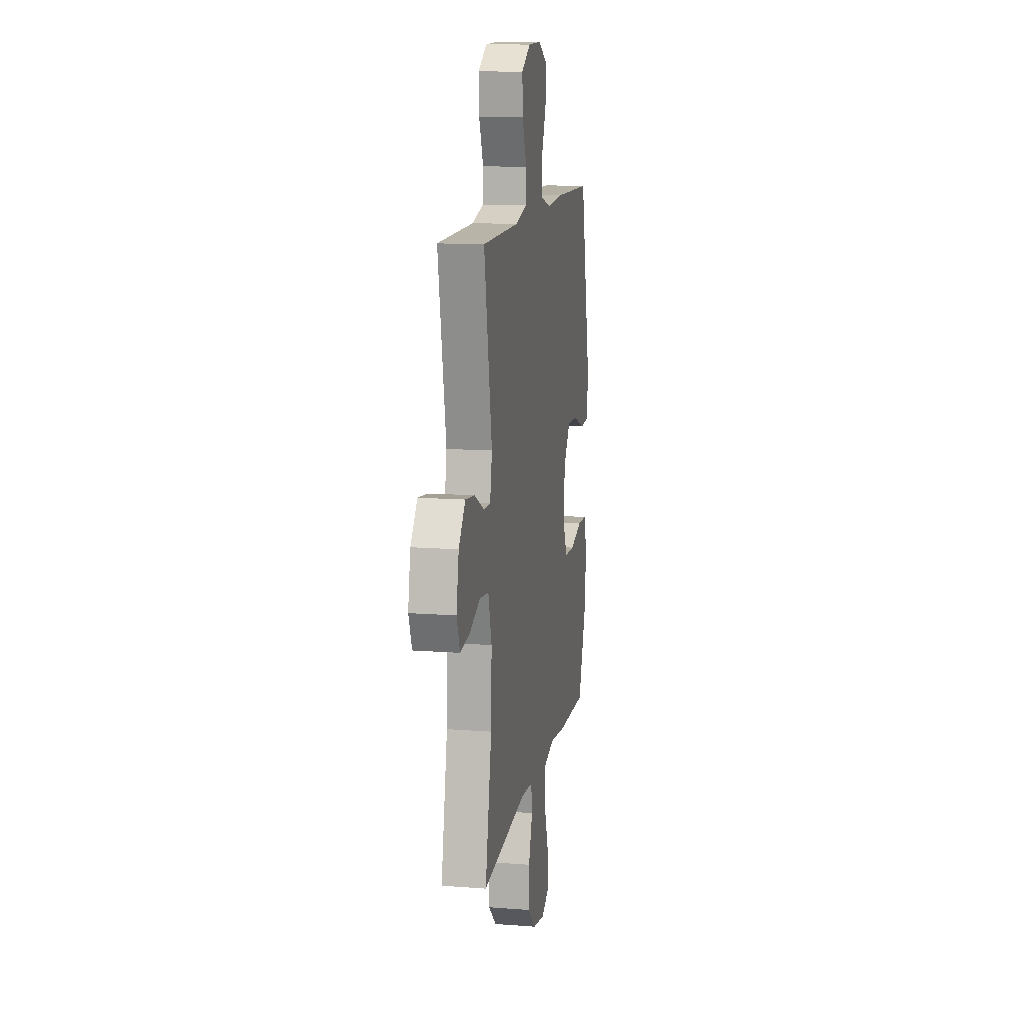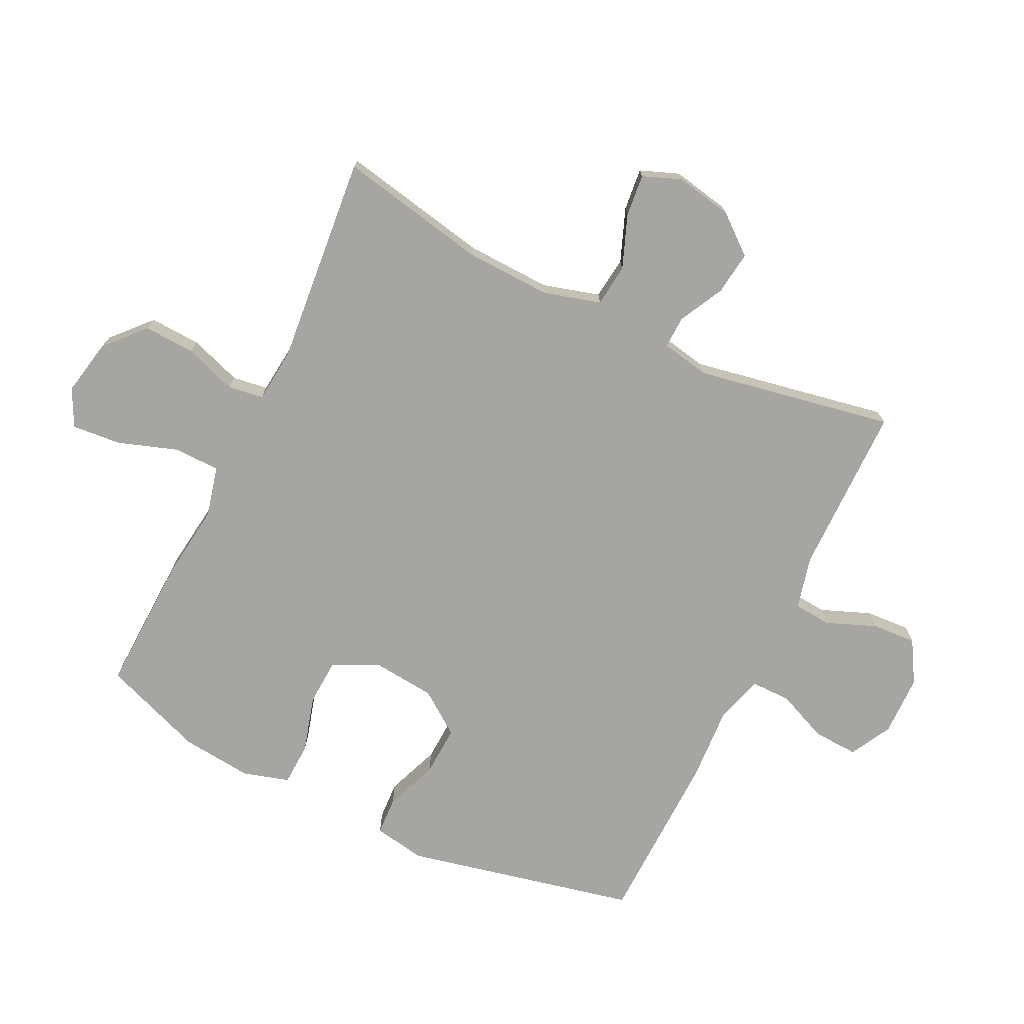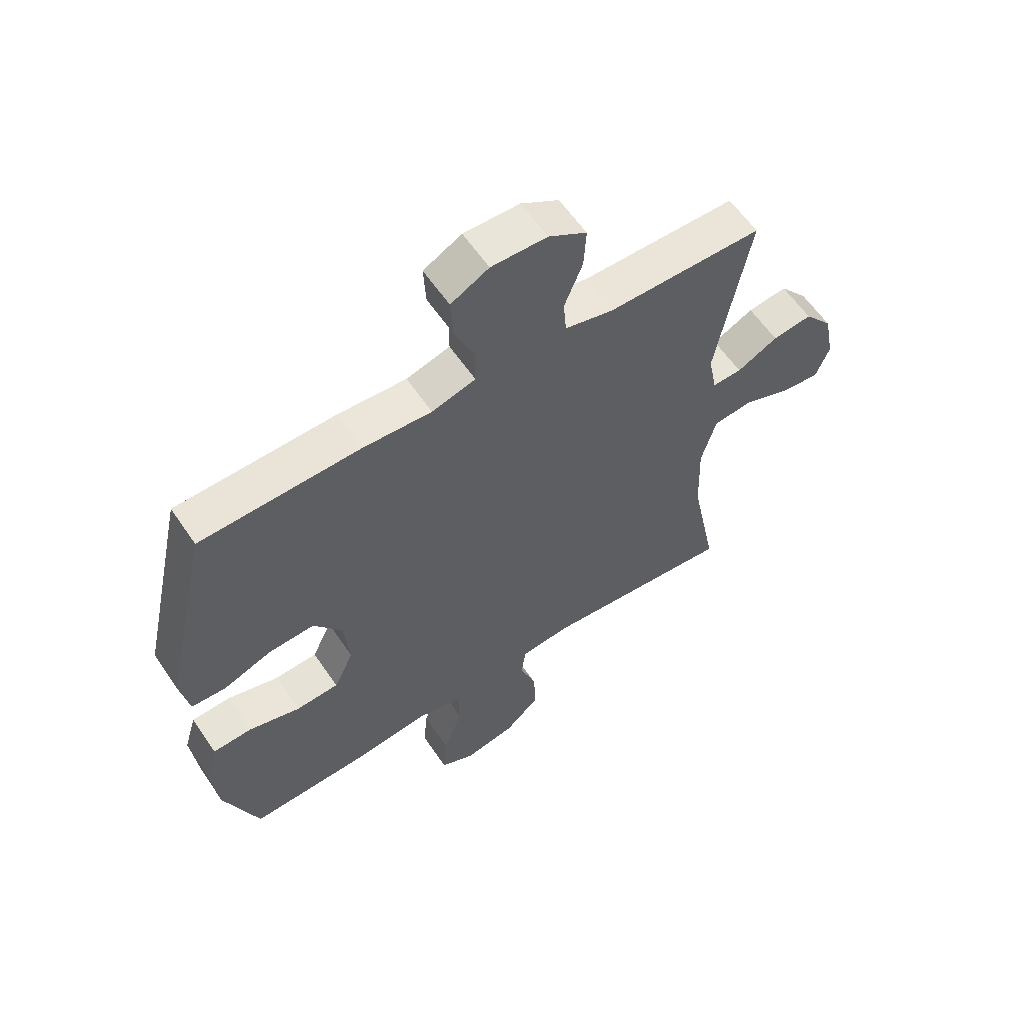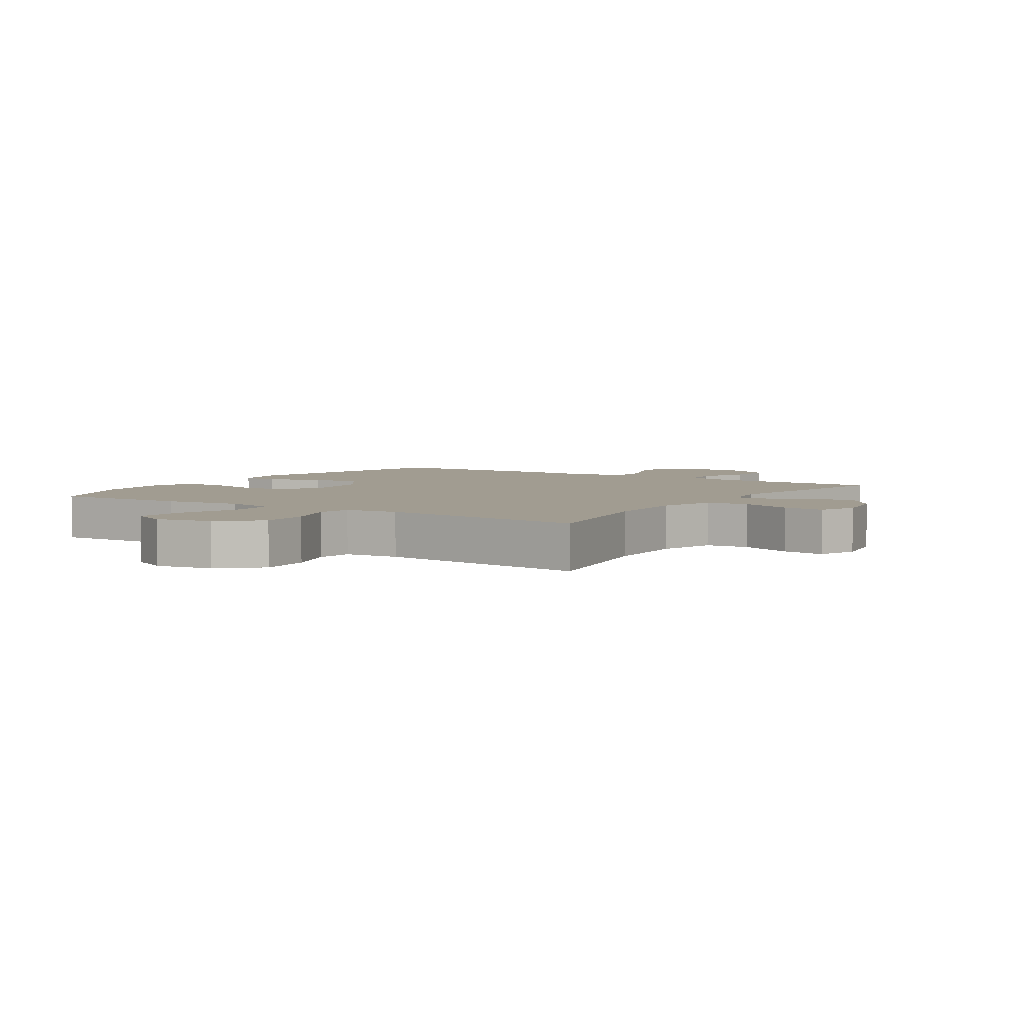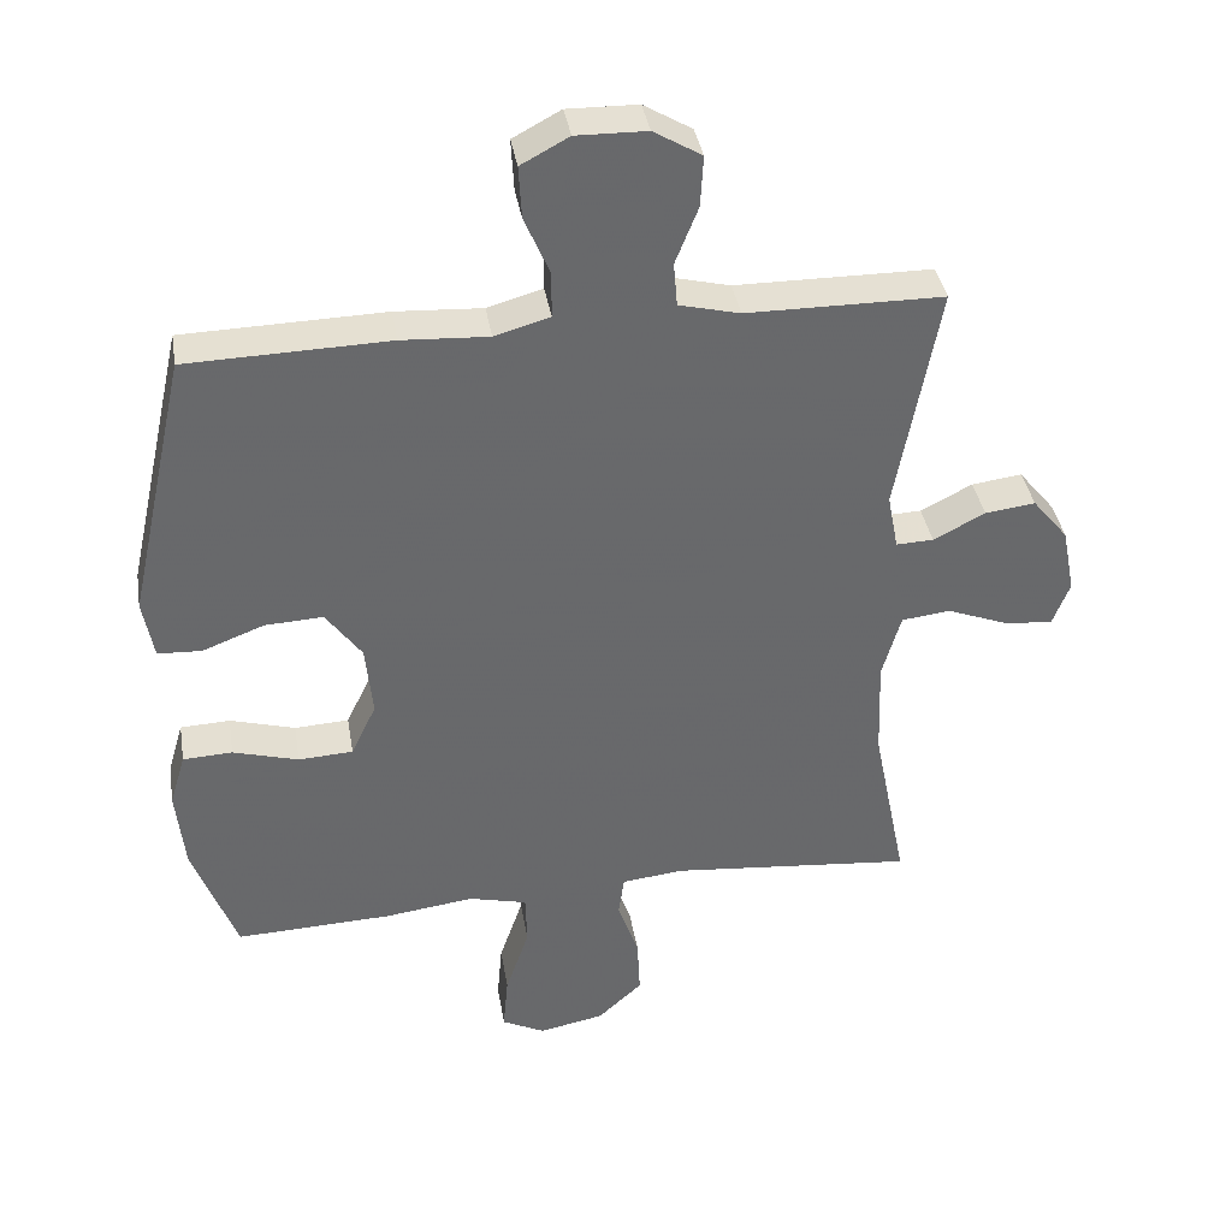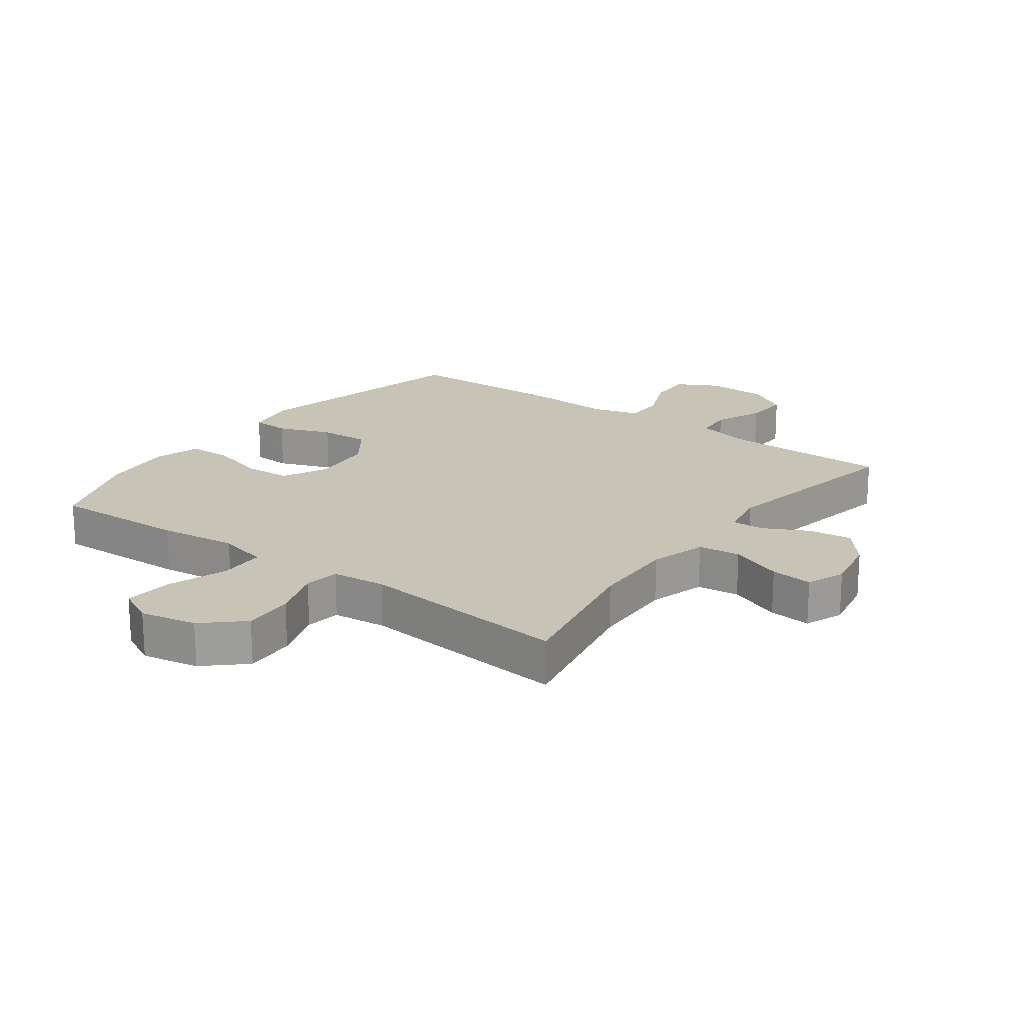
<metadata>
{"format":"obj","ext":"obj","renderer":"f3d","projection":"perspective","resolution":1024,"background":"white","views":[{"elev":12.9,"azim":-80.0,"up":"+Z"},{"elev":-73.6,"azim":-115.9,"up":"+Y"},{"elev":59.6,"azim":146.1,"up":"+Z"},{"elev":4.5,"azim":-146.5,"up":"+Y"},{"elev":37.9,"azim":170.6,"up":"+Z"},{"elev":19.7,"azim":-143.5,"up":"+Y"}]}
</metadata>
<code>
v -0.5 0.07 -0.5
v -0.452 0.07 -0.26
v -0.447 0.07 -0.122
v -0.473 0.07 -0.031
v -0.541 0.07 -0.023
v -0.626 0.07 -0.056
v -0.694 0.07 -0.063
v -0.718 0.07 -0.001
v -0.7 0.07 0.091
v -0.65 0.07 0.152
v -0.58 0.07 0.143
v -0.508 0.07 0.106
v -0.456 0.07 0.104
v -0.441 0.07 0.182
v -0.5 0.07 0.5
v -0.226 0.07 0.502
v -0.141 0.07 0.523
v -0.136 0.07 0.584
v -0.168 0.07 0.664
v -0.172 0.07 0.735
v -0.105 0.07 0.775
v -0.007 0.07 0.777
v 0.06 0.07 0.741
v 0.056 0.07 0.668
v 0.021 0.07 0.586
v 0.021 0.07 0.522
v 0.098 0.07 0.5
v 0.219 0.07 0.507
v 0.5 0.07 0.5
v 0.583 0.07 0.127
v 0.568 0.07 0.044
v 0.507 0.07 0.041
v 0.421 0.07 0.074
v 0.34 0.07 0.078
v 0.29 0.07 0.009
v 0.28 0.07 -0.092
v 0.315 0.07 -0.166
v 0.391 0.07 -0.17
v 0.482 0.07 -0.144
v 0.551 0.07 -0.147
v 0.573 0.07 -0.221
v 0.561 0.07 -0.336
v 0.5 0.07 -0.5
v 0.282 0.07 -0.492
v 0.157 0.07 -0.476
v 0.076 0.07 -0.496
v 0.074 0.07 -0.569
v 0.107 0.07 -0.666
v 0.114 0.07 -0.745
v 0.054 0.07 -0.775
v -0.037 0.07 -0.757
v -0.099 0.07 -0.7
v -0.095 0.07 -0.618
v -0.066 0.07 -0.534
v -0.074 0.07 -0.477
v -0.161 0.07 -0.468
v -0.5 0 -0.5
v -0.452 0 -0.26
v -0.447 0 -0.122
v -0.473 0 -0.031
v -0.541 0 -0.023
v -0.626 0 -0.056
v -0.694 0 -0.063
v -0.718 0 -0.001
v -0.7 0 0.091
v -0.65 0 0.152
v -0.58 0 0.143
v -0.508 0 0.106
v -0.456 0 0.104
v -0.441 0 0.182
v -0.5 0 0.5
v -0.226 0 0.502
v -0.141 0 0.523
v -0.136 0 0.584
v -0.168 0 0.664
v -0.172 0 0.735
v -0.105 0 0.775
v -0.007 0 0.777
v 0.06 0 0.741
v 0.056 0 0.668
v 0.021 0 0.586
v 0.021 0 0.522
v 0.098 0 0.5
v 0.219 0 0.507
v 0.5 0 0.5
v 0.583 0 0.127
v 0.568 0 0.044
v 0.507 0 0.041
v 0.421 0 0.074
v 0.34 0 0.078
v 0.29 0 0.009
v 0.28 0 -0.092
v 0.315 0 -0.166
v 0.391 0 -0.17
v 0.482 0 -0.144
v 0.551 0 -0.147
v 0.573 0 -0.221
v 0.561 0 -0.336
v 0.5 0 -0.5
v 0.282 0 -0.492
v 0.157 0 -0.476
v 0.076 0 -0.496
v 0.074 0 -0.569
v 0.107 0 -0.666
v 0.114 0 -0.745
v 0.054 0 -0.775
v -0.037 0 -0.757
v -0.099 0 -0.7
v -0.095 0 -0.618
v -0.066 0 -0.534
v -0.074 0 -0.477
v -0.161 0 -0.468
f 51 52 53 54
f 49 50 51 54
f 47 48 49 54
f 46 47 54 55
f 45 46 55
f 42 43 44 45
f 42 45 55 56
f 38 39 40 41
f 37 38 41 42
f 30 31 32 33
f 30 33 34
f 27 28 29 30
f 26 27 30 34
f 22 23 24 25
f 22 25 26
f 21 22 26
f 18 19 20 21
f 17 18 21 26
f 16 17 26 34
f 14 15 16 34
f 9 10 11 12
f 9 12 13
f 8 9 13
f 5 6 7 8
f 4 5 8 13
f 3 4 13 14
f 42 56 1 2
f 37 42 2 3
f 36 37 3 14
f 35 36 14
f 14 34 35
f 110 109 108 107
f 110 107 106 105
f 110 105 104 103
f 111 110 103 102
f 111 102 101
f 101 100 99 98
f 112 111 101 98
f 97 96 95 94
f 98 97 94 93
f 89 88 87 86
f 90 89 86
f 86 85 84 83
f 90 86 83 82
f 81 80 79 78
f 82 81 78
f 82 78 77
f 77 76 75 74
f 82 77 74 73
f 90 82 73 72
f 90 72 71 70
f 68 67 66 65
f 69 68 65
f 69 65 64
f 64 63 62 61
f 69 64 61 60
f 70 69 60 59
f 58 57 112 98
f 59 58 98 93
f 70 59 93 92
f 70 92 91
f 91 90 70
f 1 57 58 2
f 2 58 59 3
f 3 59 60 4
f 4 60 61 5
f 5 61 62 6
f 6 62 63 7
f 7 63 64 8
f 8 64 65 9
f 9 65 66 10
f 10 66 67 11
f 11 67 68 12
f 12 68 69 13
f 13 69 70 14
f 14 70 71 15
f 15 71 72 16
f 16 72 73 17
f 17 73 74 18
f 18 74 75 19
f 19 75 76 20
f 20 76 77 21
f 21 77 78 22
f 22 78 79 23
f 23 79 80 24
f 24 80 81 25
f 25 81 82 26
f 26 82 83 27
f 27 83 84 28
f 28 84 85 29
f 29 85 86 30
f 30 86 87 31
f 31 87 88 32
f 32 88 89 33
f 33 89 90 34
f 34 90 91 35
f 35 91 92 36
f 36 92 93 37
f 37 93 94 38
f 38 94 95 39
f 39 95 96 40
f 40 96 97 41
f 41 97 98 42
f 42 98 99 43
f 43 99 100 44
f 44 100 101 45
f 45 101 102 46
f 46 102 103 47
f 47 103 104 48
f 48 104 105 49
f 49 105 106 50
f 50 106 107 51
f 51 107 108 52
f 52 108 109 53
f 53 109 110 54
f 54 110 111 55
f 55 111 112 56
f 56 112 57 1

</code>
